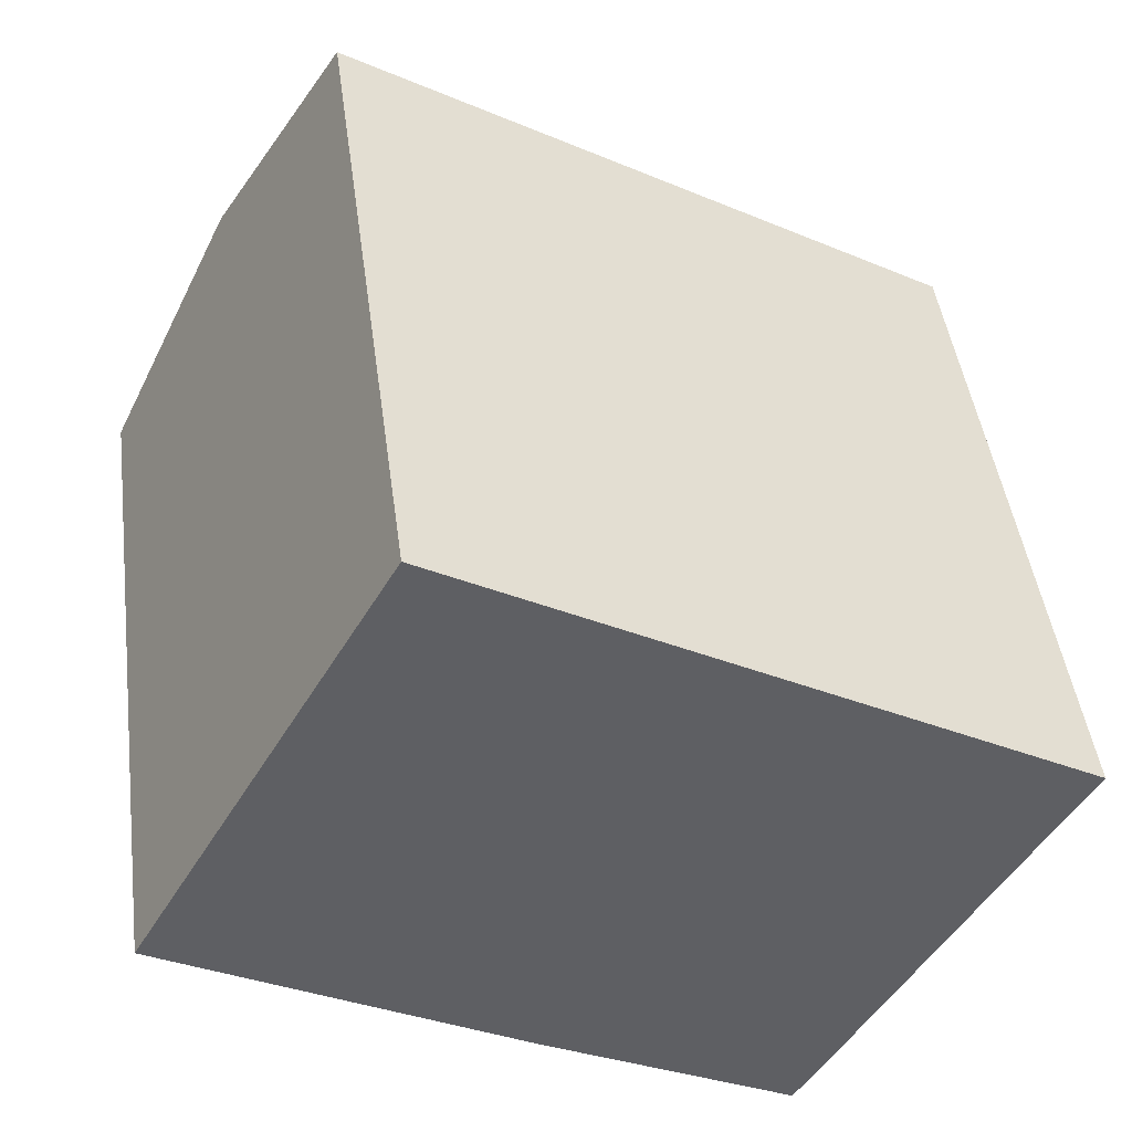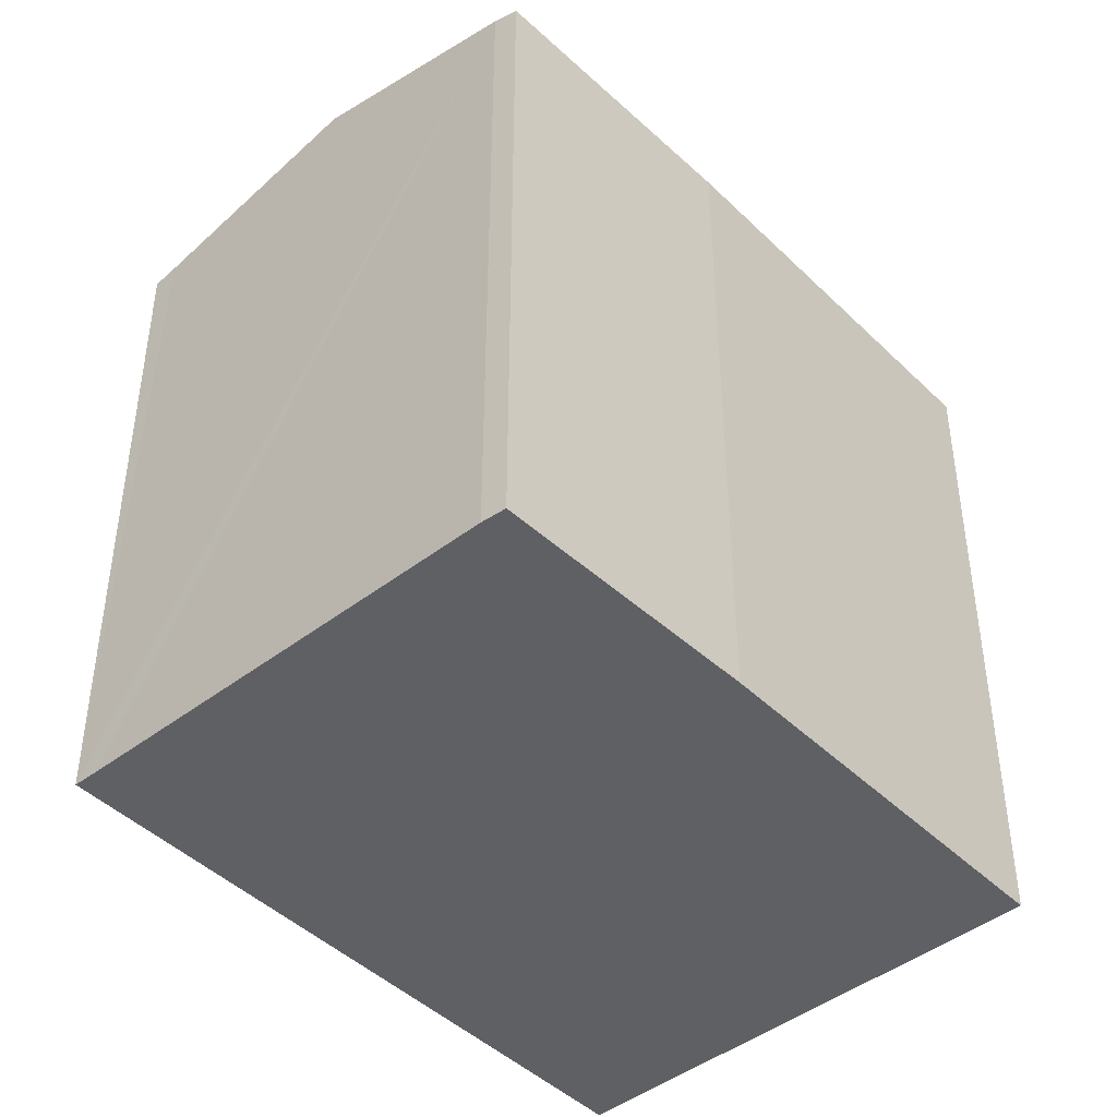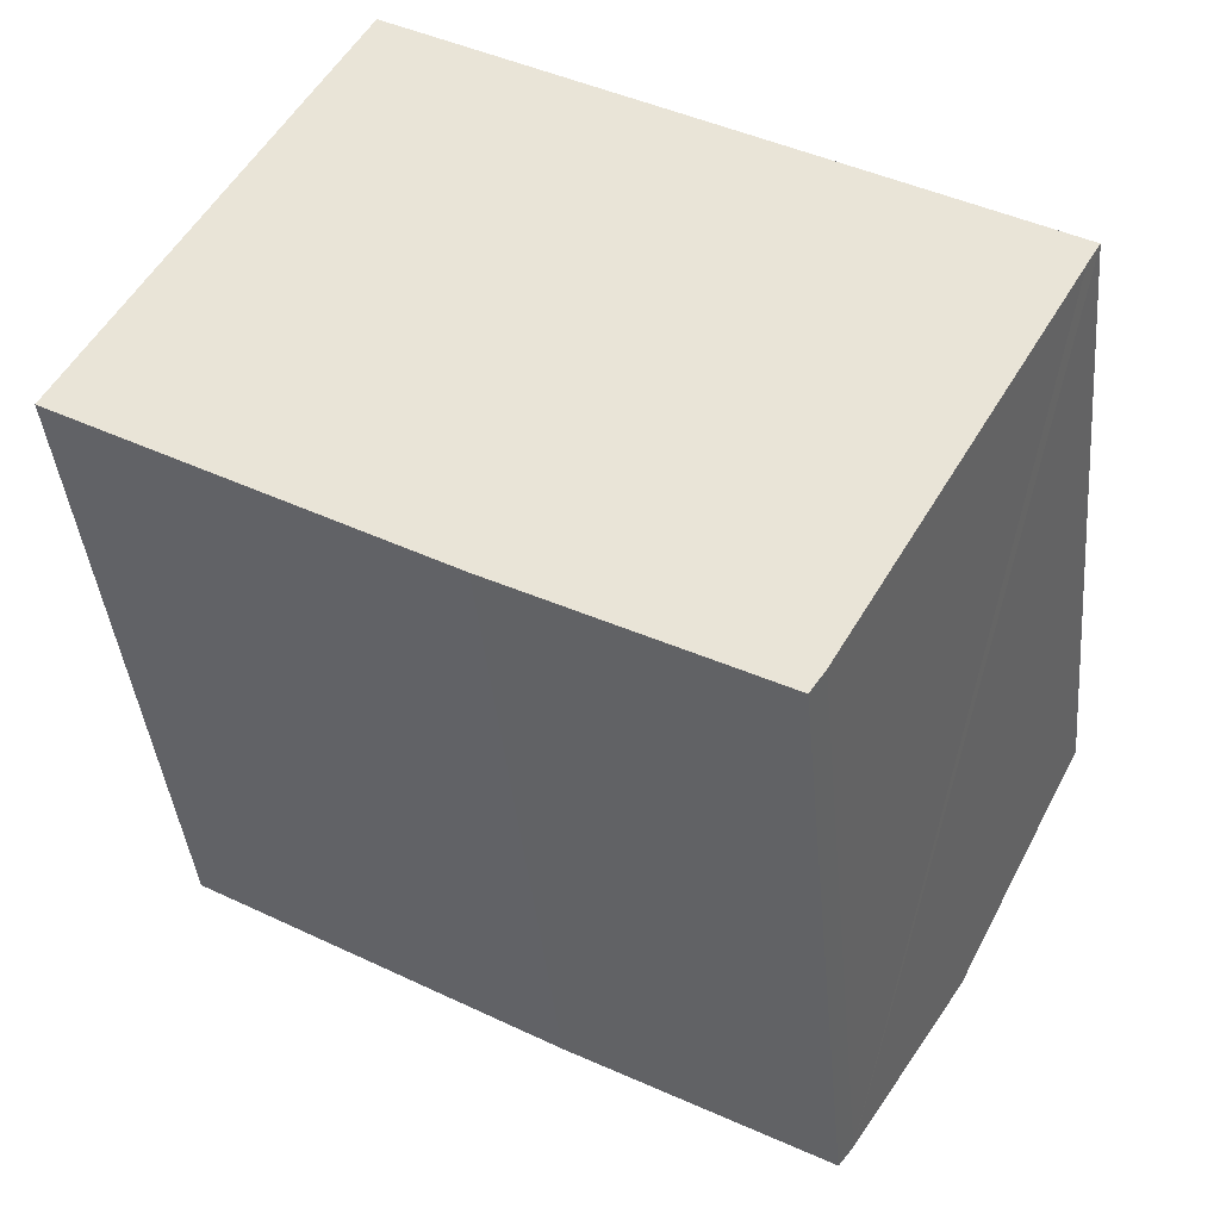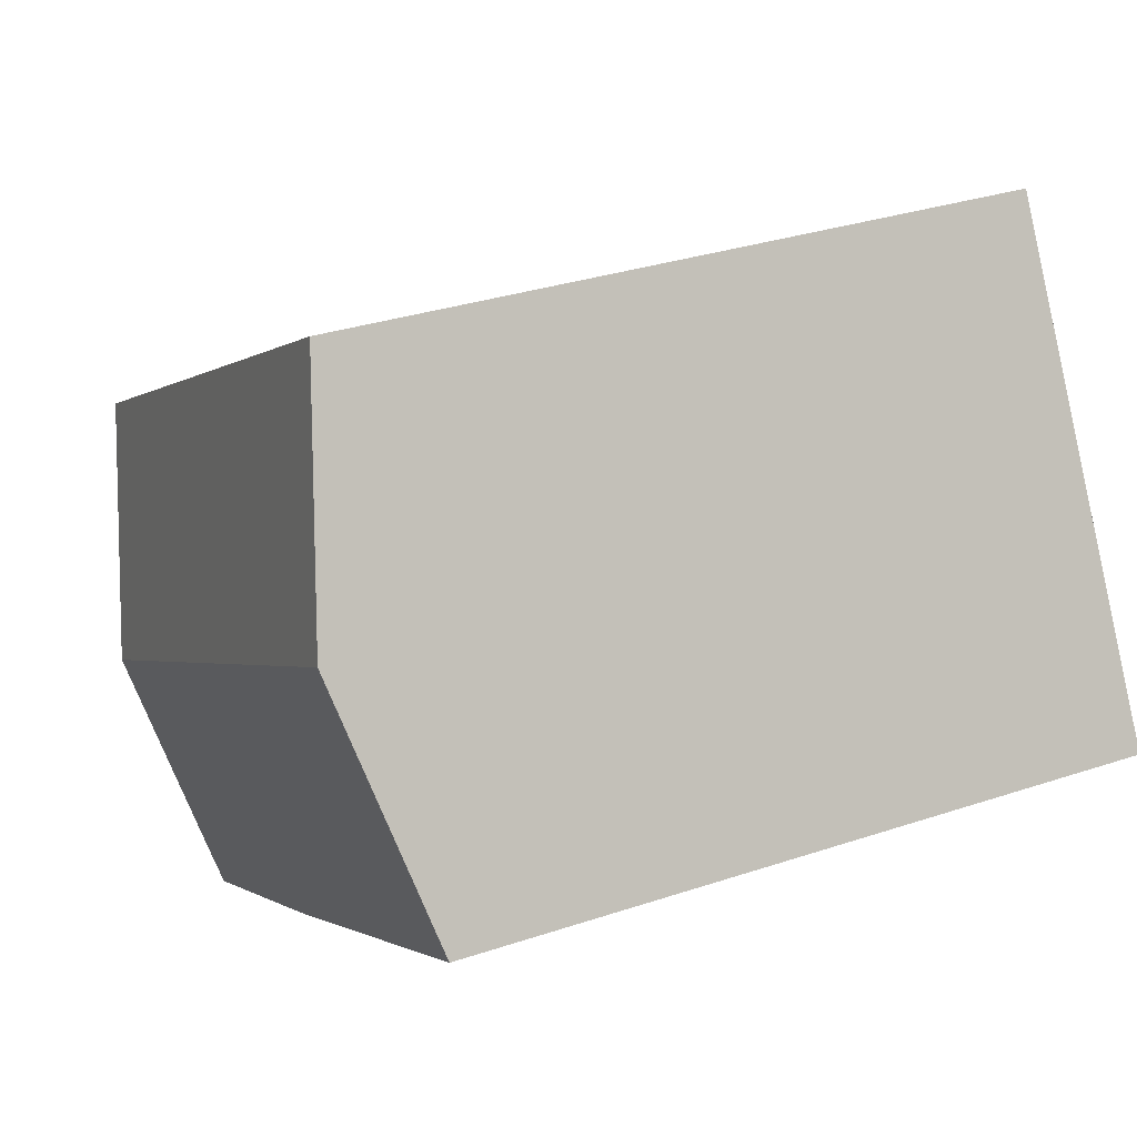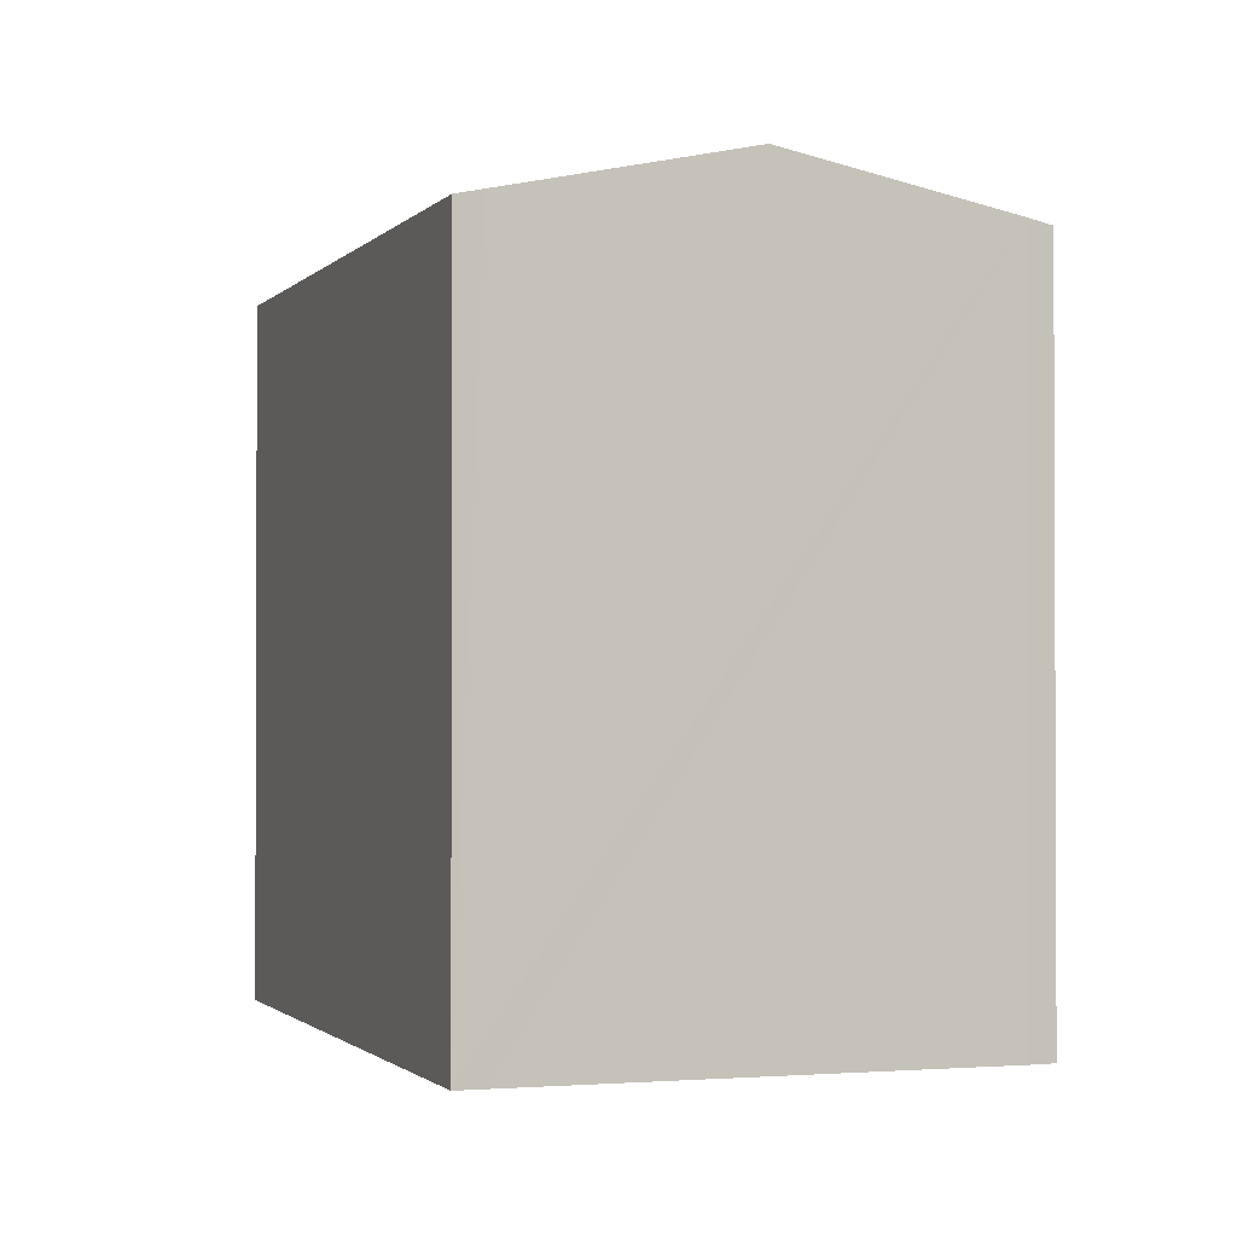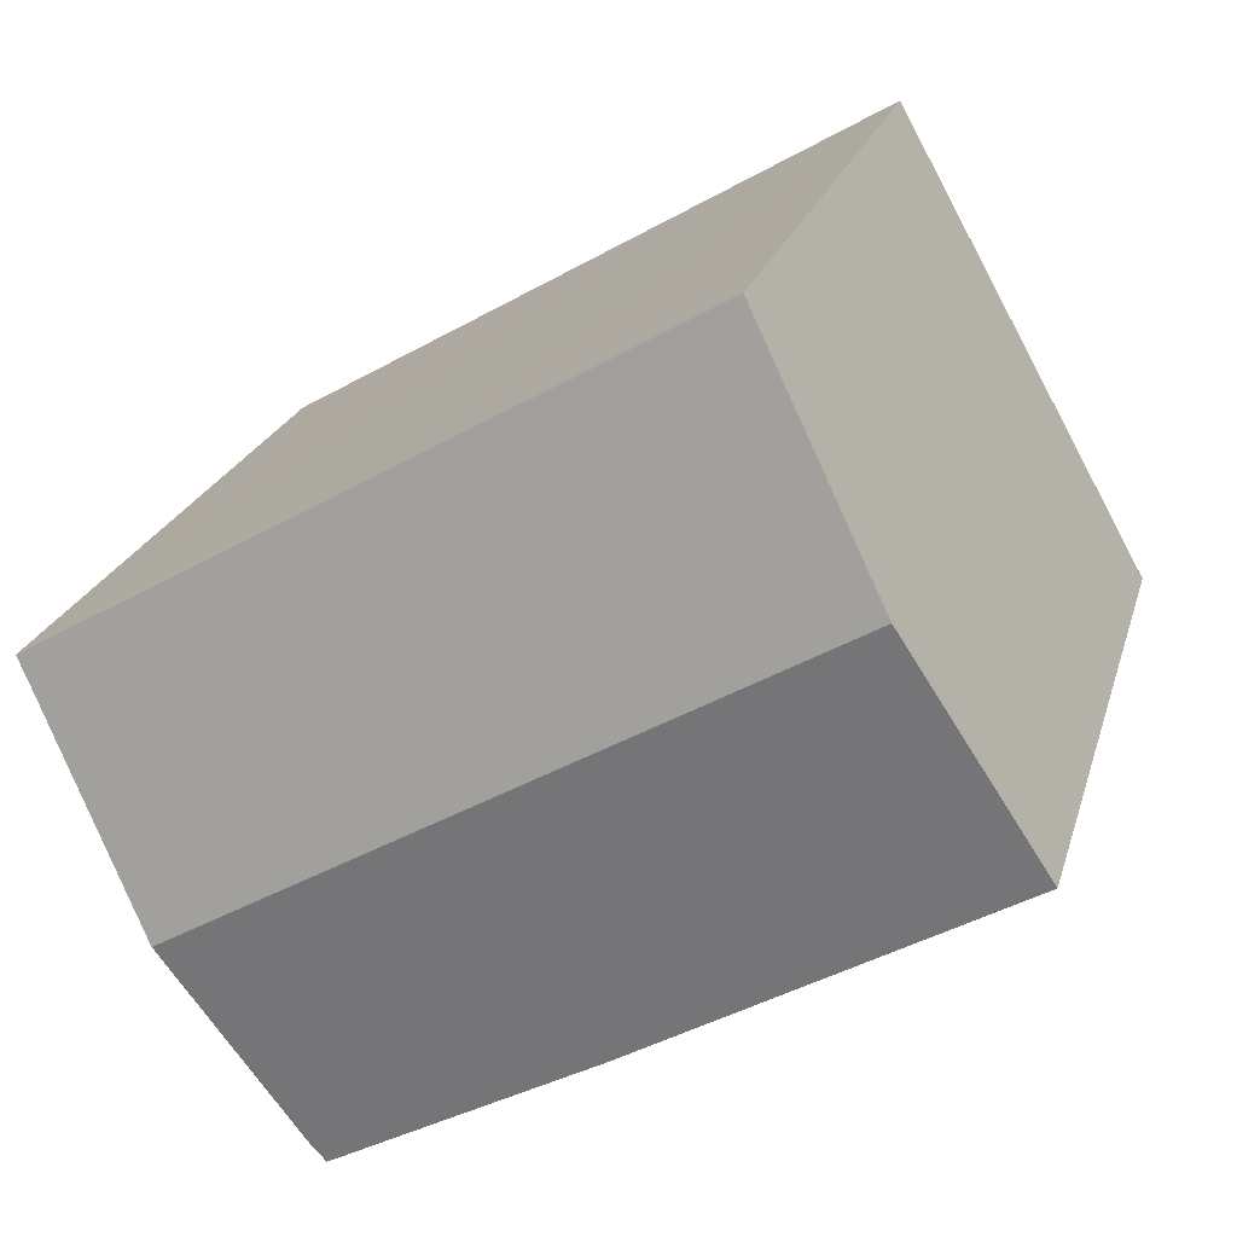
<metadata>
{"format":"obj","ext":"obj","renderer":"f3d","projection":"perspective","resolution":1024,"background":"white","views":[{"elev":45.3,"azim":-7.5,"up":"+Z"},{"elev":-44.4,"azim":161.5,"up":"+Y"},{"elev":-39.8,"azim":5.2,"up":"+Z"},{"elev":31.3,"azim":-115.6,"up":"+Z"},{"elev":-1.4,"azim":100.9,"up":"+Y"},{"elev":21.9,"azim":-165.4,"up":"+Z"}]}
</metadata>
<code>
v  3.303 19.08 5.907
v  6.74 17.68 -3.873
v  0 17.68 1.083e-15
v  18.99 19.08 -3.151
v  8.6 17.68 -4.941
v  9.276 17.68 -5.329
v  15.72 17.73 -8.79
v  16.1 17.87 -8.238
v  16.09 17.69 6.297
v  6.247 17.83 11.17
v  6.592 17.69 11.79
v  22.32 17.69 2.702
v  21.98 17.83 2.117
v  0 0 0
v  6.74 2.372e-16 -3.873
v  8.6 3.025e-16 -4.941
v  9.276 3.263e-16 -5.329
v  15.72 5.382e-16 -8.79
v  6.247 -6.84e-16 11.17
v  6.592 -7.217e-16 11.79
v  3.303 -3.617e-16 5.907
v  22.32 -1.655e-16 2.702
v  16.09 -3.856e-16 6.297
v  21.98 -1.296e-16 2.117
v  16.1 5.044e-16 -8.238
v  18.99 1.929e-16 -3.151
g defaultobject
f 1 2 3
f 2 1 4
f 2 4 5
f 5 4 6
f 6 4 7
f 7 4 8
f 9 10 11
f 10 9 12
f 10 12 13
f 10 13 1
f 1 13 4
f 2 14 3
f 14 2 5
f 14 5 6
f 14 6 15
f 15 6 16
f 16 6 17
f 18 6 7
f 6 18 17
f 14 1 3
f 1 14 10
f 10 14 11
f 11 14 19
f 11 19 20
f 19 14 21
f 20 9 11
f 9 20 12
f 12 20 22
f 22 20 23
f 22 13 12
f 13 22 4
f 4 22 8
f 8 22 24
f 8 24 25
f 25 24 26
f 25 7 8
f 7 25 18
f 25 17 18
f 17 25 26
f 17 26 24
f 17 24 22
f 17 22 23
f 17 23 16
f 16 23 15
f 15 23 14
f 14 23 19
f 19 23 20
f 14 19 21

</code>
